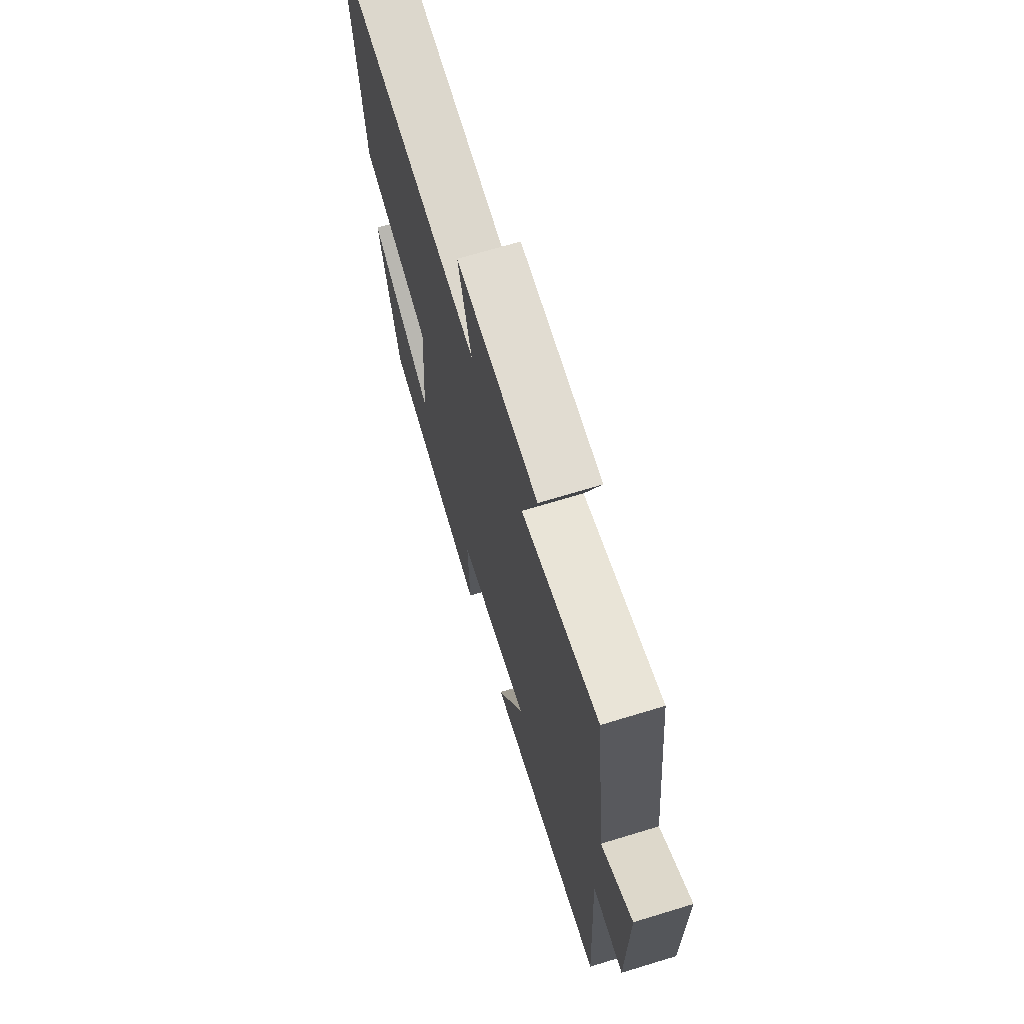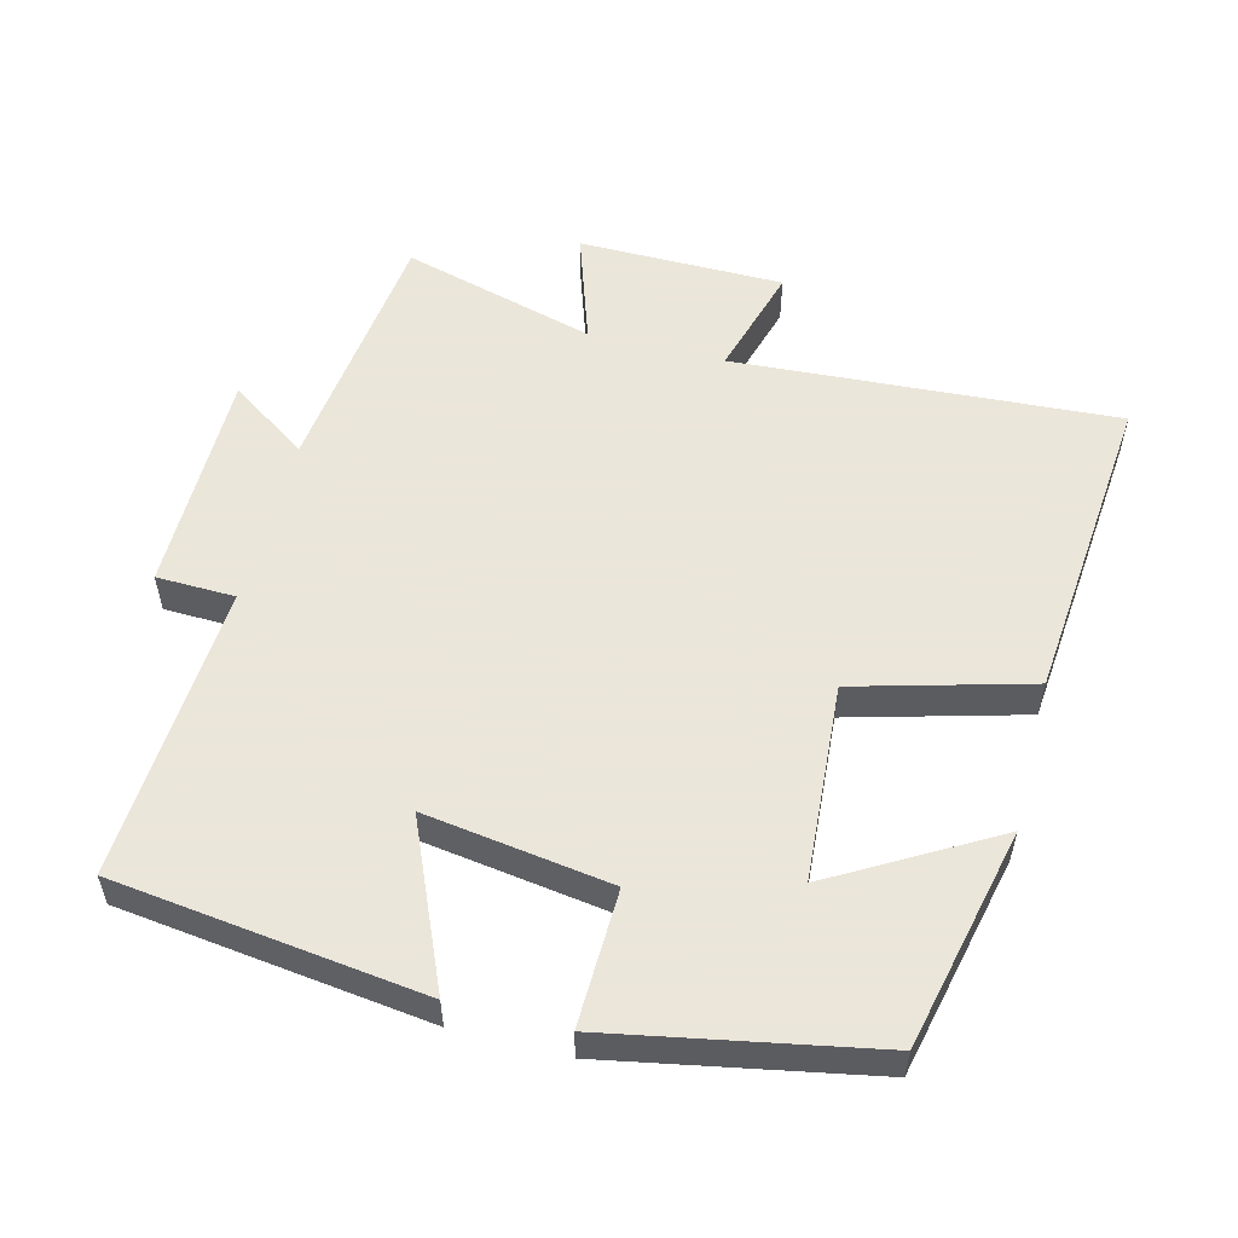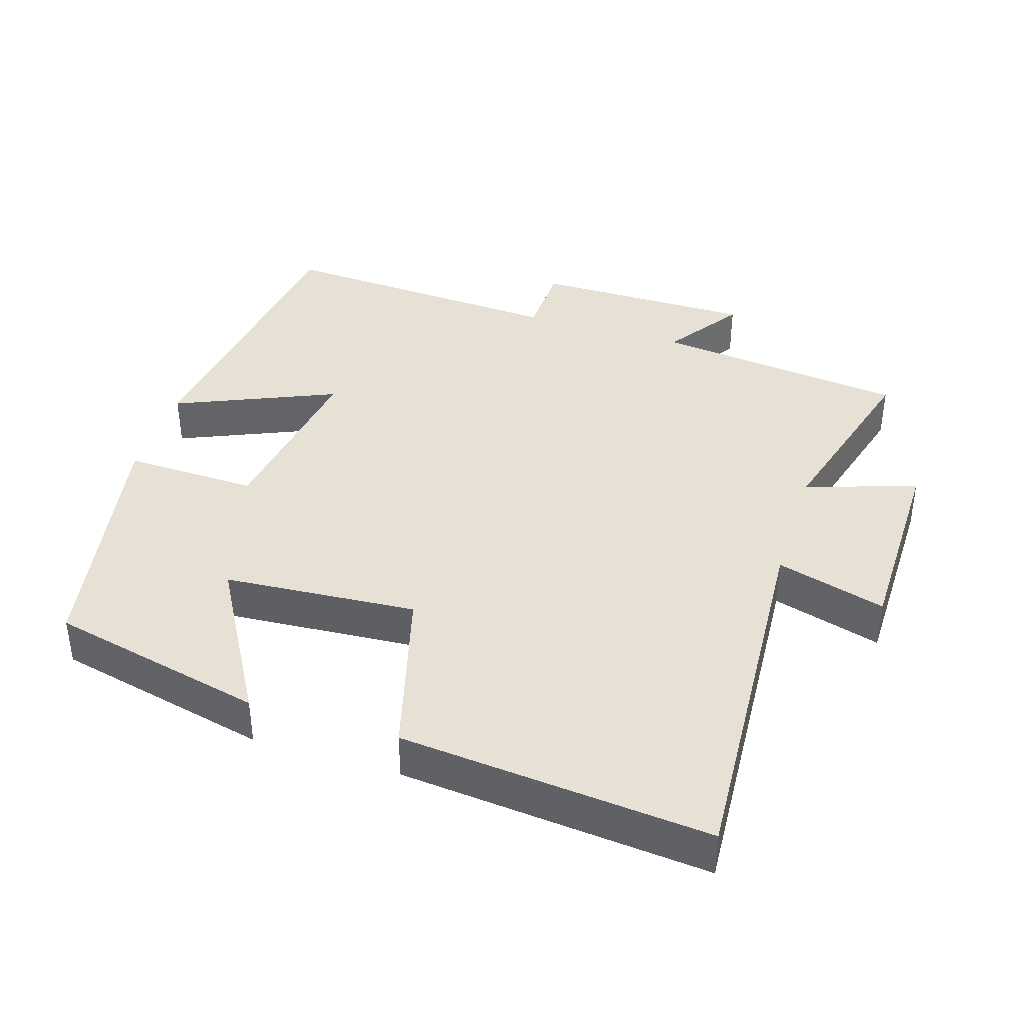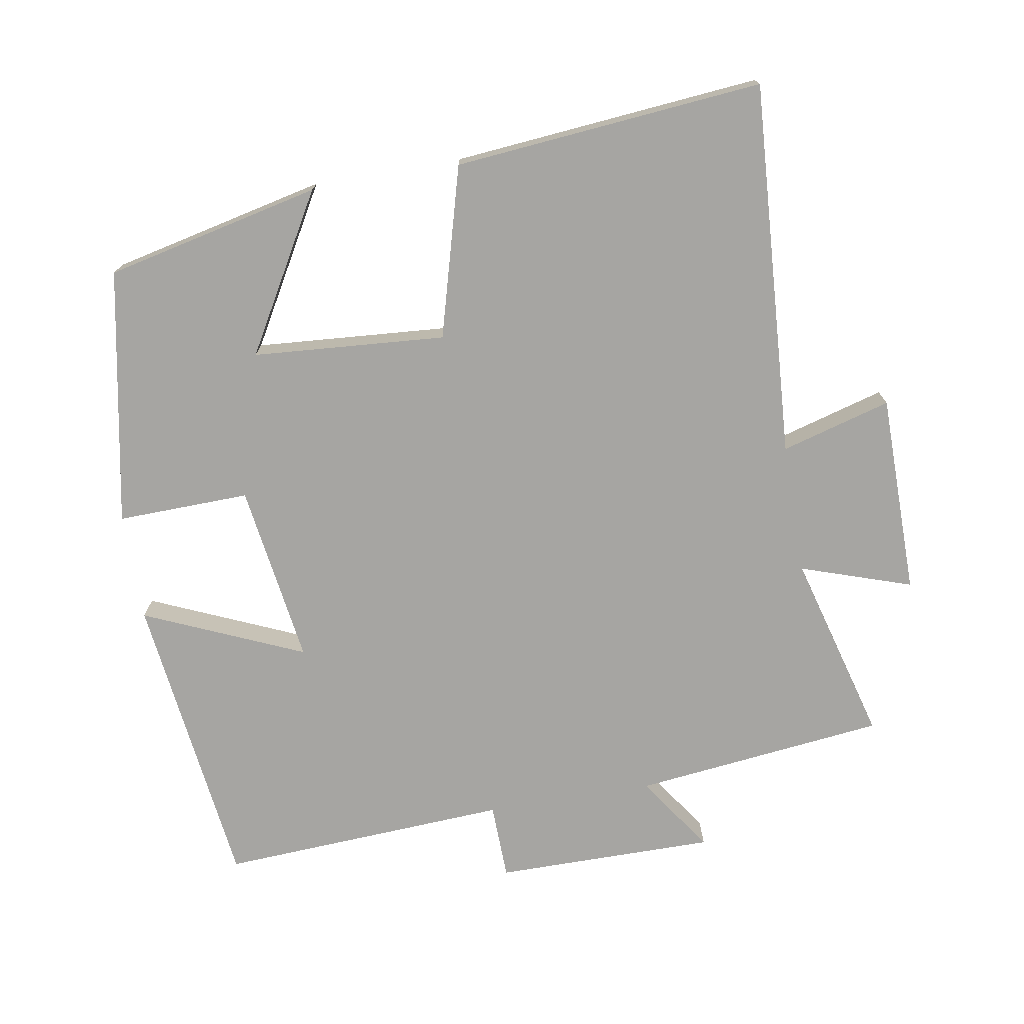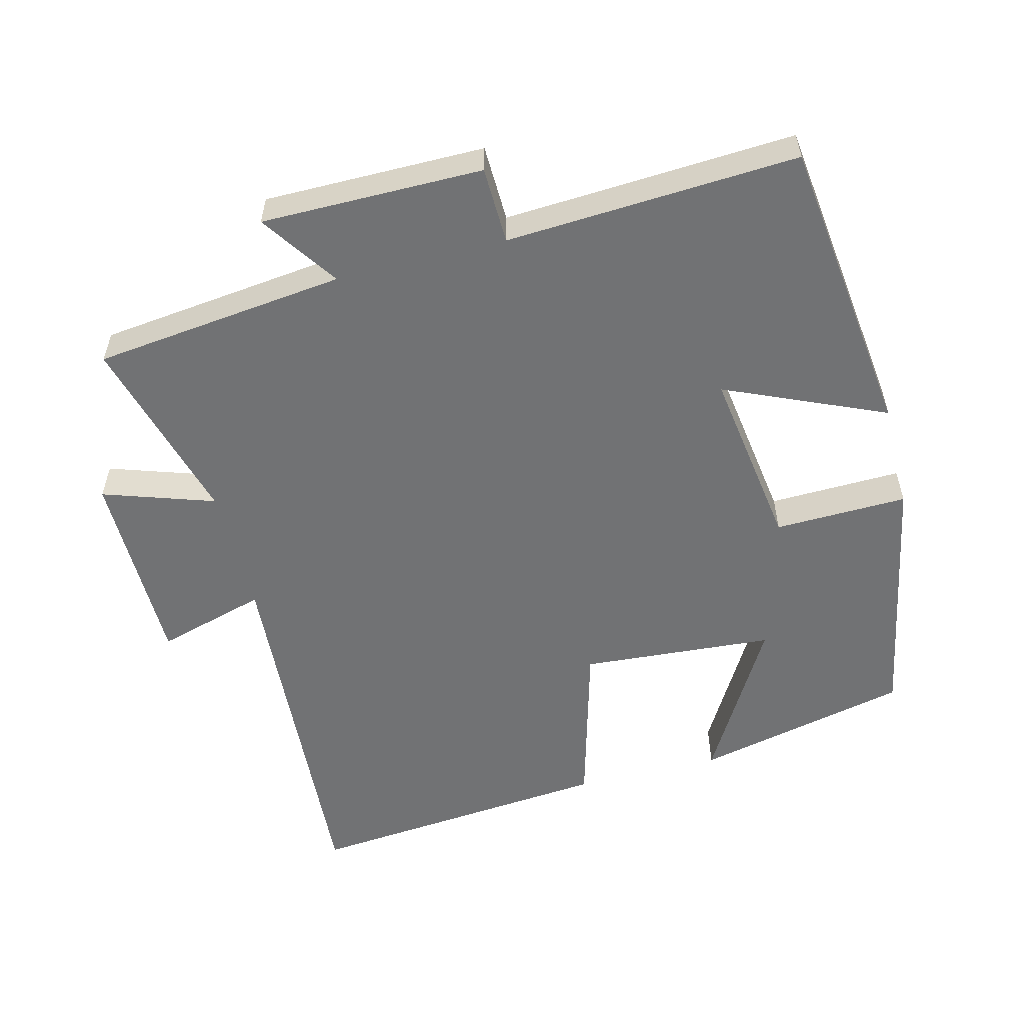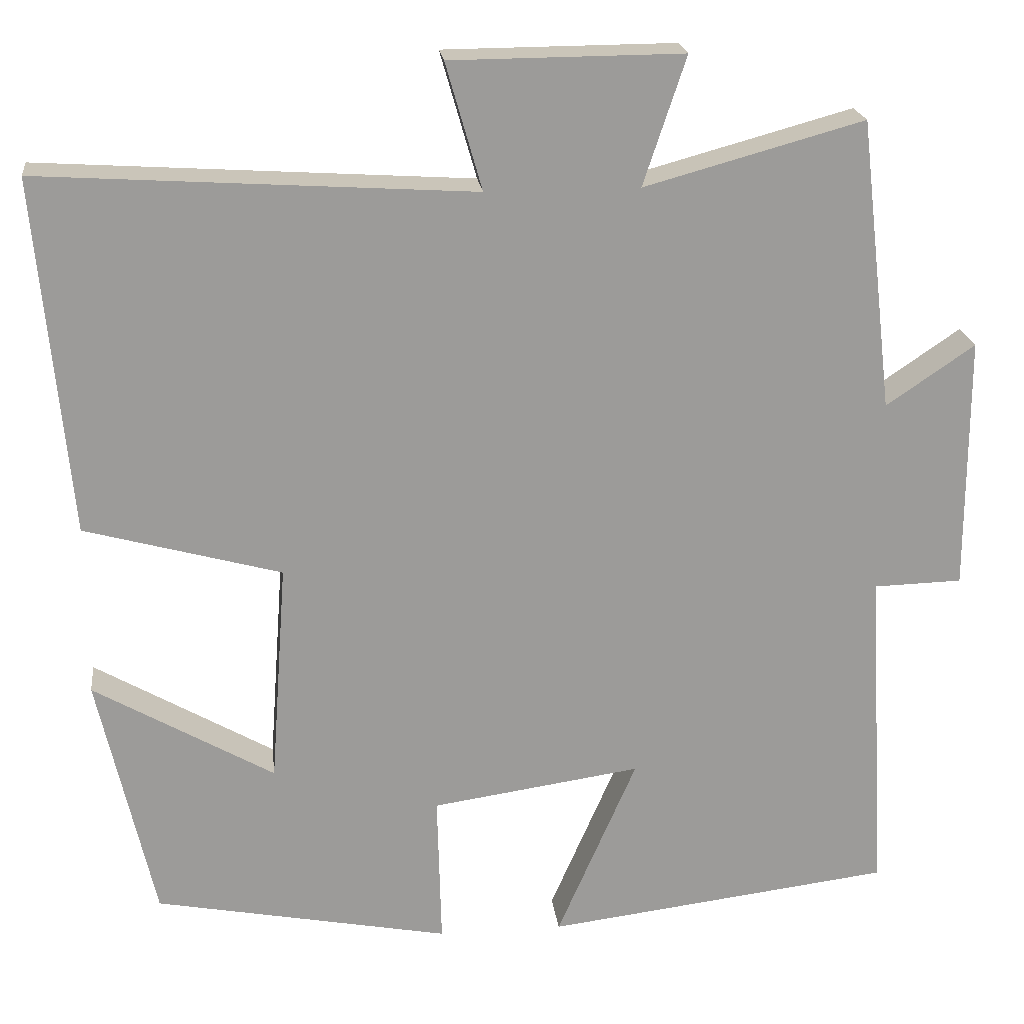
<metadata>
{"format":"obj","ext":"obj","renderer":"f3d","projection":"perspective","resolution":1024,"background":"white","views":[{"elev":69.6,"azim":73.1,"up":"+Z"},{"elev":55.0,"azim":-165.6,"up":"+Y"},{"elev":39.3,"azim":-72.4,"up":"+Y"},{"elev":-73.8,"azim":-80.4,"up":"+Y"},{"elev":-55.5,"azim":104.2,"up":"+Y"},{"elev":20.7,"azim":-6.7,"up":"+Z"}]}
</metadata>
<code>
v 0.458 0.07 0.575
v 0.5 0.07 0.214
v 0.61 0.07 0.289
v 0.61 0.07 -0.027
v 0.5 0.07 -0.03
v 0.524 0.07 -0.446
v 0.093 0.07 -0.5
v 0.192 0.07 -0.272
v -0.068 0.07 -0.31
v -0.063 0.07 -0.5
v -0.43 0.07 -0.43
v -0.5 0.07 -0.122
v -0.276 0.07 -0.251
v -0.256 0.07 0.025
v -0.5 0.07 0.092
v -0.541 0.07 0.534
v -0.004 0.07 0.5
v -0.049 0.07 0.657
v 0.239 0.07 0.659
v 0.186 0.07 0.5
v 0.458 0 0.575
v 0.5 0 0.214
v 0.61 0 0.289
v 0.61 0 -0.027
v 0.5 0 -0.03
v 0.524 0 -0.446
v 0.093 0 -0.5
v 0.192 0 -0.272
v -0.068 0 -0.31
v -0.063 0 -0.5
v -0.43 0 -0.43
v -0.5 0 -0.122
v -0.276 0 -0.251
v -0.256 0 0.025
v -0.5 0 0.092
v -0.541 0 0.534
v -0.004 0 0.5
v -0.049 0 0.657
v 0.239 0 0.659
v 0.186 0 0.5
f 17 18 19 20
f 14 15 16 17
f 13 14 17 20
f 10 11 12 13
f 9 10 13
f 20 1 2
f 13 20 2
f 9 13 2
f 8 9 2
f 5 6 7 8
f 2 3 4 5
f 2 5 8
f 40 39 38 37
f 37 36 35 34
f 40 37 34 33
f 33 32 31 30
f 33 30 29
f 22 21 40
f 22 40 33
f 22 33 29
f 22 29 28
f 28 27 26 25
f 25 24 23 22
f 28 25 22
f 1 21 22 2
f 2 22 23 3
f 3 23 24 4
f 4 24 25 5
f 5 25 26 6
f 6 26 27 7
f 7 27 28 8
f 8 28 29 9
f 9 29 30 10
f 10 30 31 11
f 11 31 32 12
f 12 32 33 13
f 13 33 34 14
f 14 34 35 15
f 15 35 36 16
f 16 36 37 17
f 17 37 38 18
f 18 38 39 19
f 19 39 40 20
f 20 40 21 1

</code>
